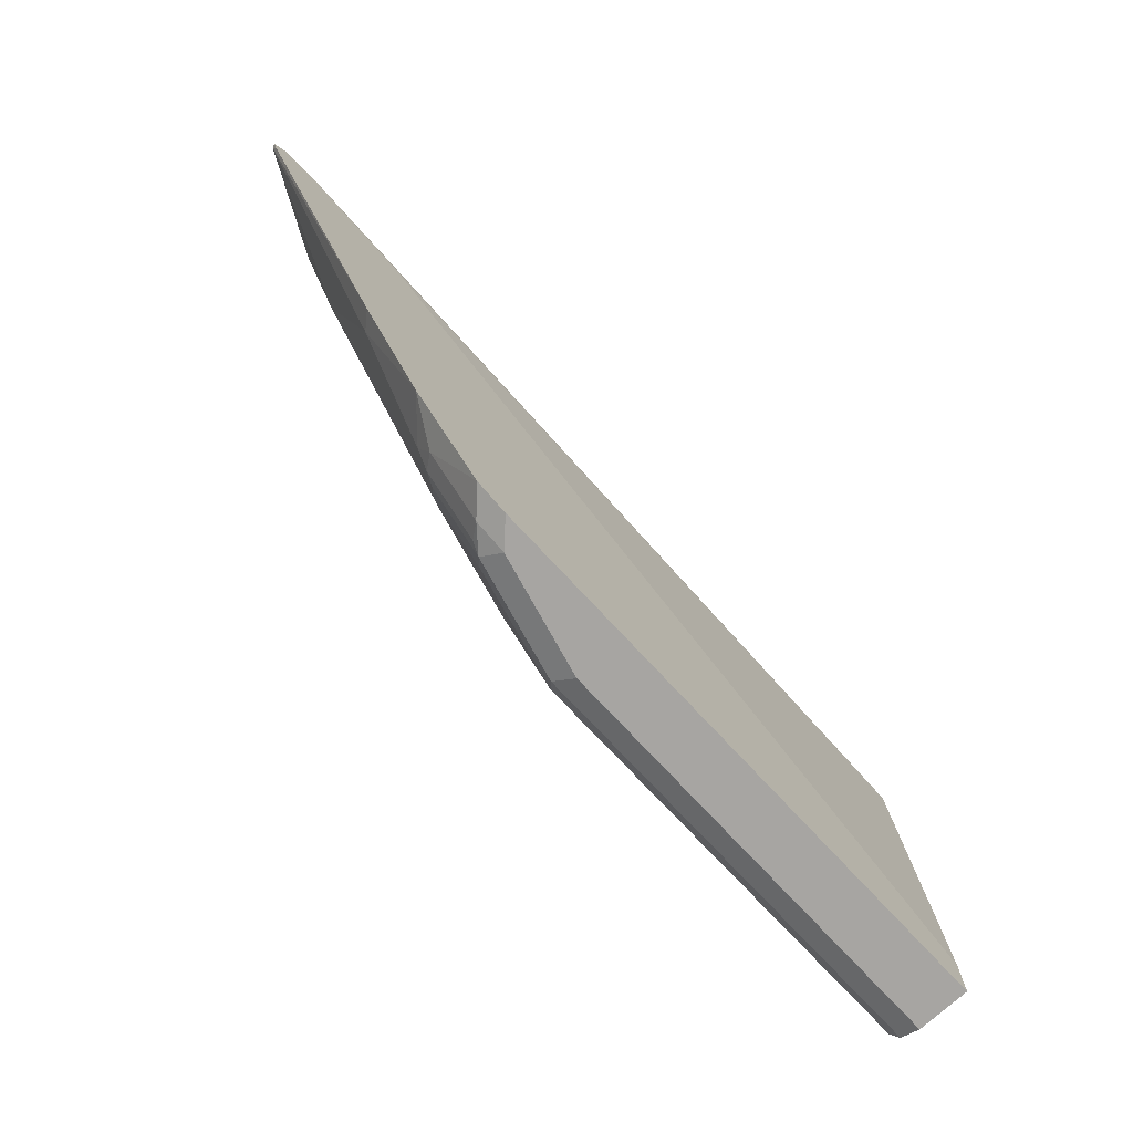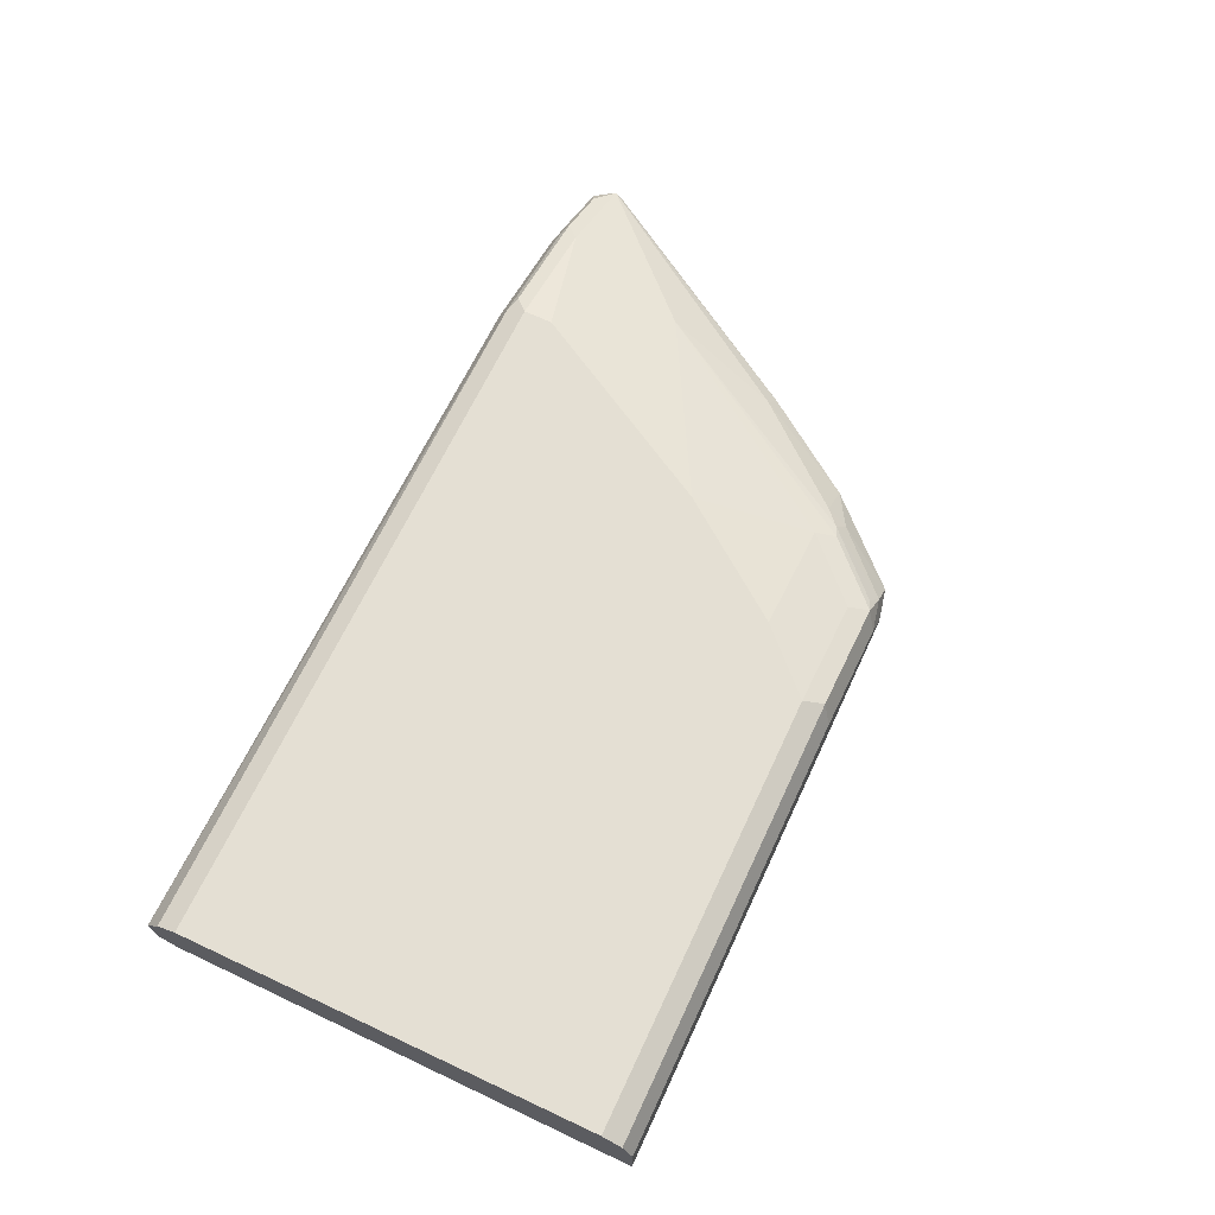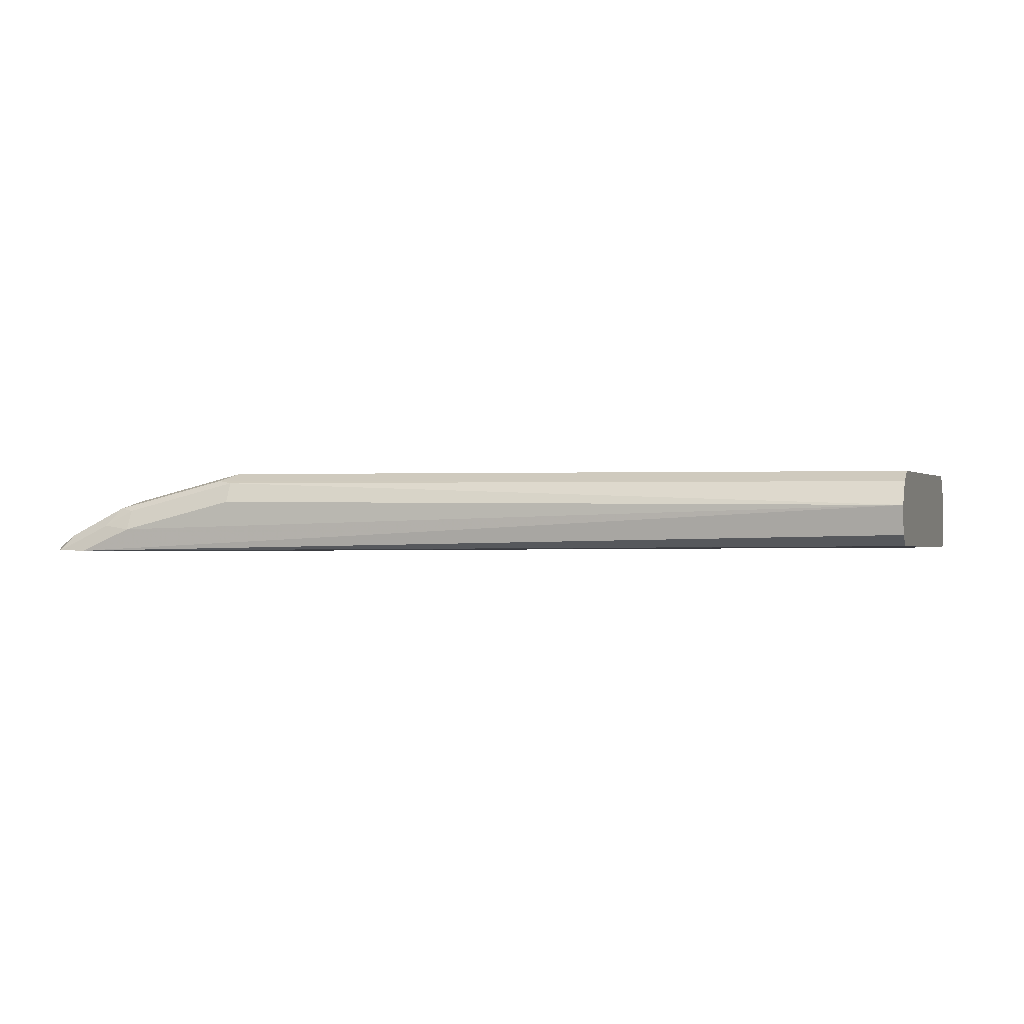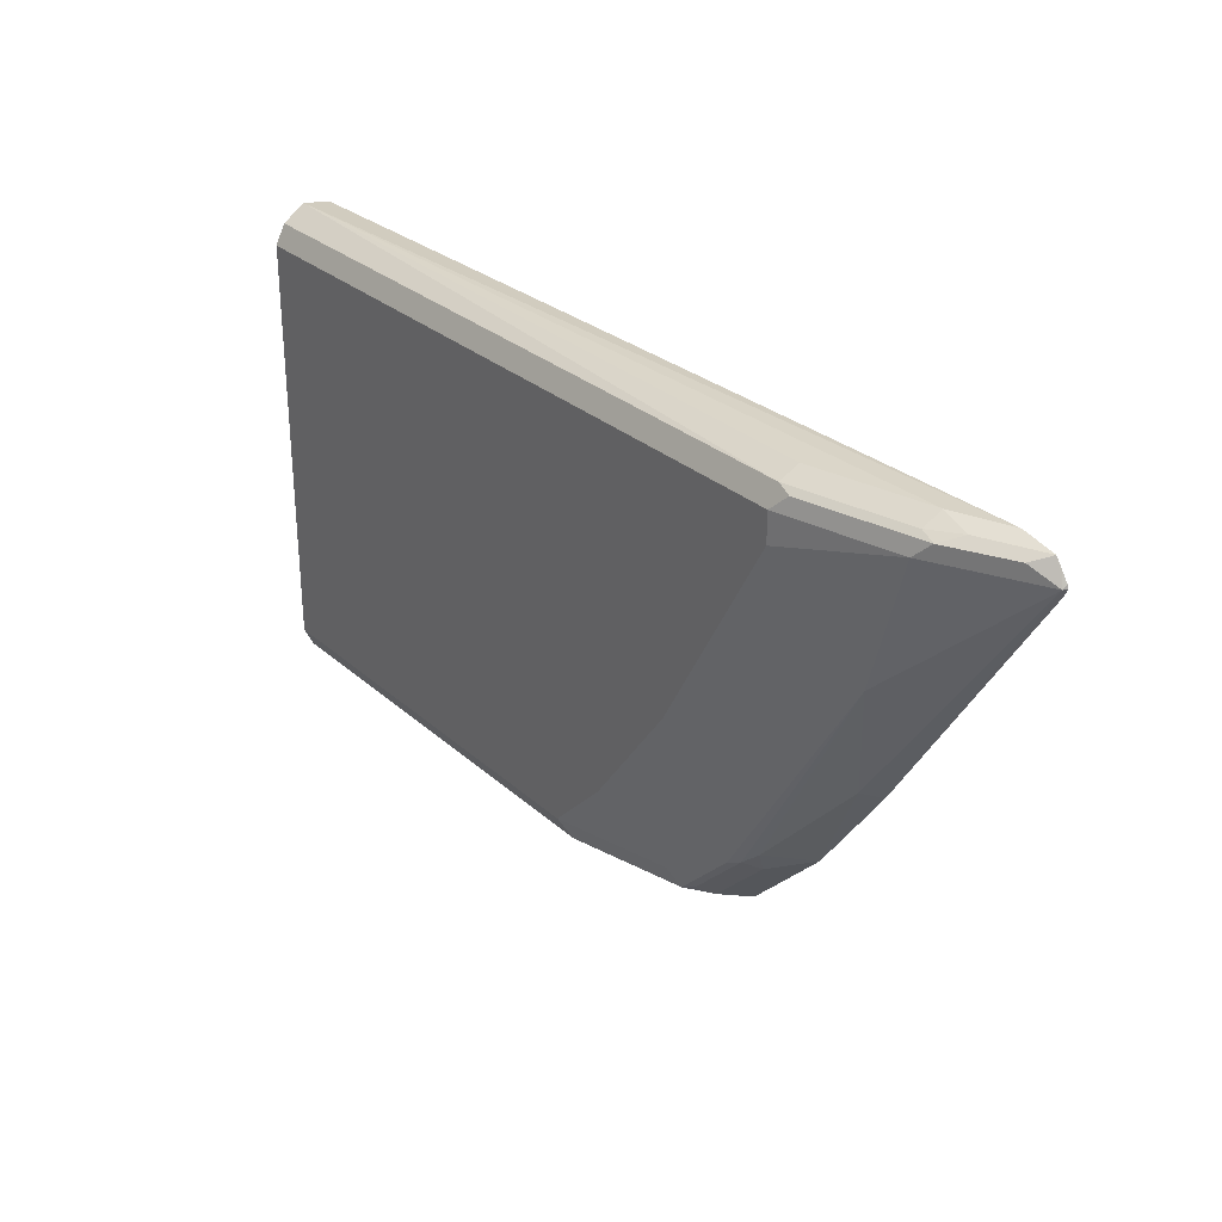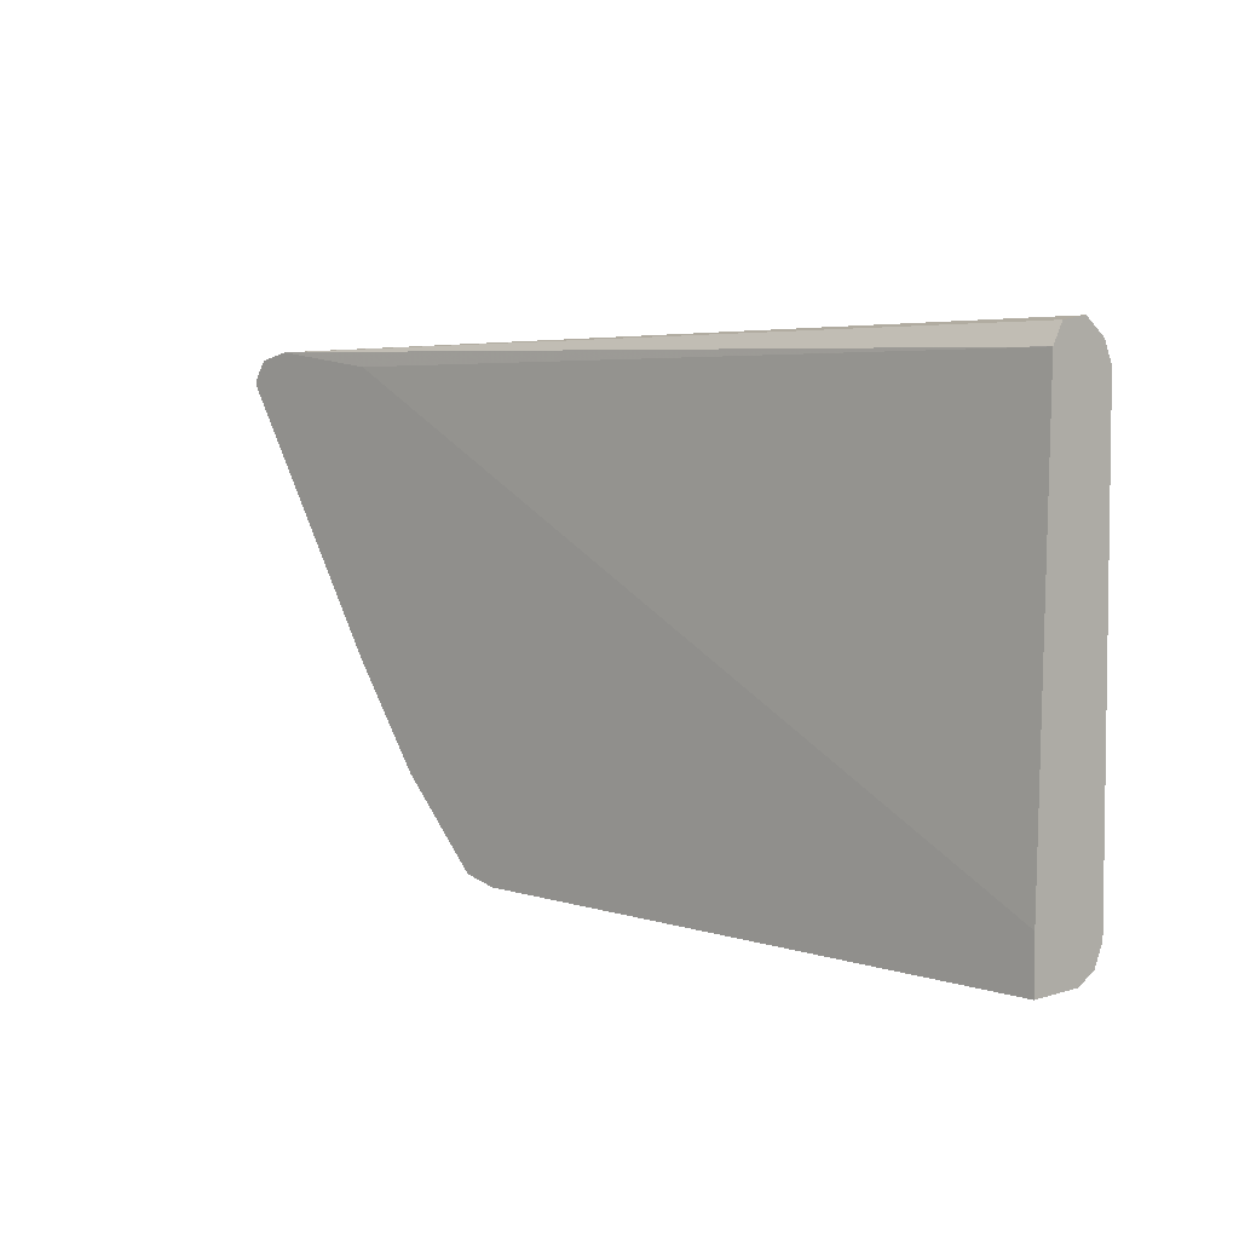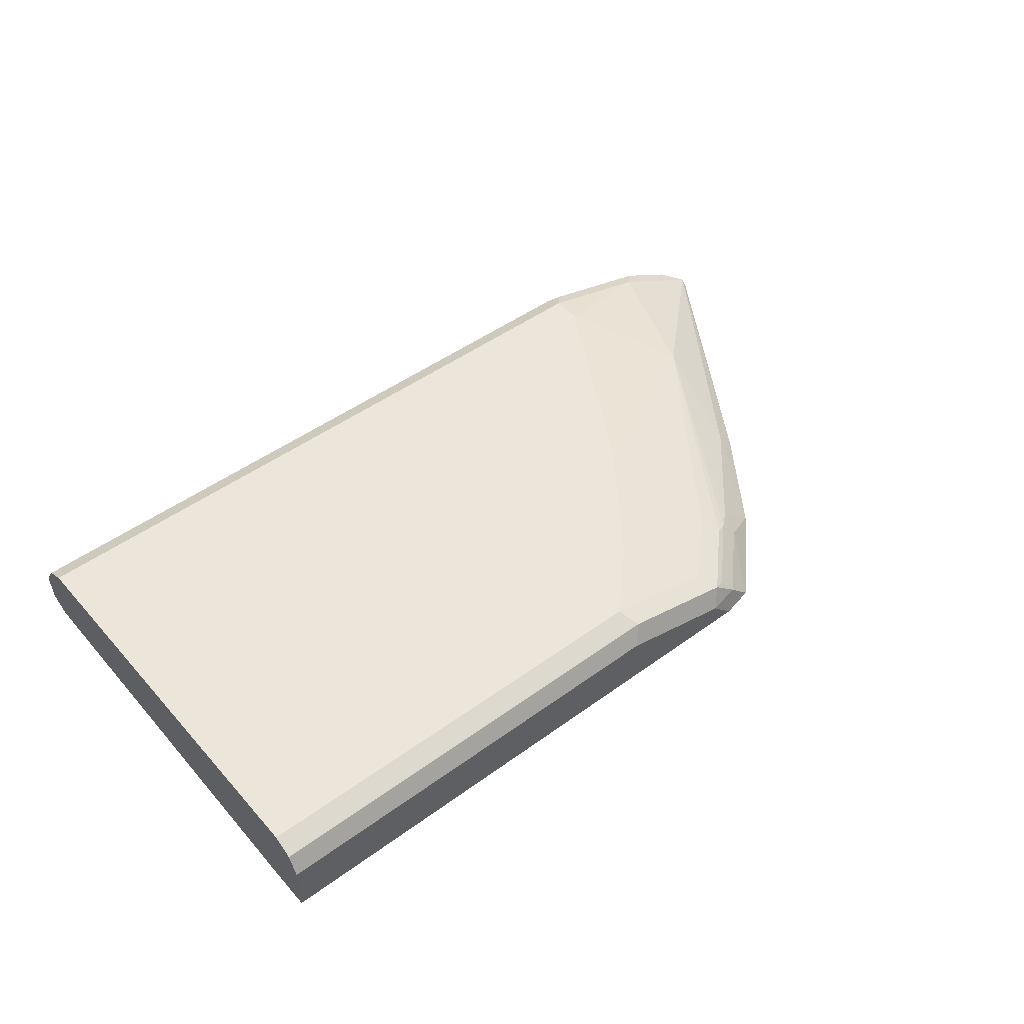
<metadata>
{"format":"obj","ext":"obj","renderer":"f3d","projection":"perspective","resolution":1024,"background":"white","views":[{"elev":-73.9,"azim":132.8,"up":"+Y"},{"elev":66.4,"azim":-64.9,"up":"+Z"},{"elev":0.4,"azim":-162.0,"up":"+Z"},{"elev":29.0,"azim":52.3,"up":"+Y"},{"elev":4.5,"azim":-134.1,"up":"+Y"},{"elev":48.0,"azim":-39.2,"up":"+Z"}]}
</metadata>
<code>
v 0.1342 -0.3409 0.4687
v 0.1342 -0.3338 0.4829
v 0.1342 -0.3409 0.4305
v 0.4475 -0.3409 0.4687
v 0.1342 -0.3196 0.49
v 0.4545 -0.3338 0.4829
v 0.1342 -0.3056 0.4305
v 0.5495 -0.3409 0.4305
v 0.5326 -0.3409 0.4474
v 0.1342 -0.02133 0.49
v 0.4475 -0.3196 0.49
v 0.5397 -0.3338 0.4616
v 0.1342 -0.01276 0.4389
v 0.6774 -0.01256 0.4305
v 0.5735 -0.3356 0.4305
v 0.5565 -0.3356 0.4474
v 0.1342 -0.00713 0.4829
v 0.6391 -0.02133 0.49
v 0.6498 -0.01067 0.4847
v 0.5326 -0.3196 0.4687
v 0.5752 -0.277 0.4687
v 0.49 -0.277 0.49
v 0.5486 -0.3302 0.4581
v 0.5823 -0.2912 0.4616
v 0.1342 0.0006958 0.4467
v 0.763 -0.0009908 0.4305
v 0.6303 -0.277 0.4305
v 0.5992 -0.2929 0.4474
v 0.5912 -0.2876 0.4581
v 0.1342 0.003732 0.4668
v 0.6391 -0.00713 0.4829
v 0.6391 -0.04262 0.49
v 0.7243 -0.02133 0.4687
v 0.735 -0.01067 0.4634
v 0.6924 -0.1172 0.4634
v 0.5539 -0.1917 0.49
v 0.7243 -1.257e-05 0.4474
v 0.7457 -0.005342 0.4501
v 0.7851 -0.005612 0.4305
v 0.6036 -0.277 0.4545
v 0.6811 -0.2055 0.4305
v 0.6711 -0.2024 0.4421
v 0.6391 -1.257e-05 0.4687
v 0.7243 -0.00713 0.4616
v 0.7527 -0.02133 0.4545
v 0.7776 -0.01067 0.4421
v 0.7869 -0.006017 0.4305
v 0.7953 -0.02133 0.4332
v 0.7811 -0.02133 0.4403
v 0.7936 -0.02747 0.4305
v 0.791 -0.01152 0.4305
v 0.7968 -0.02133 0.4305
v 0.7961 -0.01897 0.4305
f 29 40 35
f 28 40 29
f 27 42 40
f 27 41 42
f 27 40 28
f 26 30 37
f 26 38 39
f 26 37 38
f 25 30 26
f 24 29 35
f 21 24 35
f 21 35 36
f 30 31 43
f 19 44 31
f 19 34 44
f 18 34 19
f 18 33 34
f 16 29 23
f 17 31 30
f 17 19 31
f 16 28 29
f 21 36 22
f 30 43 37
f 41 48 42
f 31 37 43
f 15 28 16
f 48 53 51
f 48 52 53
f 48 50 52
f 47 48 51
f 46 48 47
f 46 49 48
f 45 49 46
f 41 50 48
f 38 47 39
f 37 44 38
f 35 40 42
f 35 49 45
f 35 48 49
f 35 42 48
f 34 38 44
f 34 47 38
f 34 46 47
f 34 45 46
f 33 45 34
f 33 35 45
f 32 36 35
f 32 35 33
f 31 44 37
f 15 27 28
f 18 32 33
f 13 25 26
f 3 53 52
f 3 51 53
f 3 47 51
f 3 39 47
f 3 26 39
f 3 14 26
f 3 7 14
f 2 11 5
f 2 6 11
f 1 6 2
f 3 52 50
f 1 4 6
f 1 8 9
f 1 3 8
f 1 7 3
f 1 13 7
f 1 25 13
f 1 17 30
f 1 10 17
f 1 5 10
f 1 2 5
f 13 26 14
f 1 9 4
f 3 50 41
f 1 30 25
f 3 27 15
f 12 21 20
f 3 41 27
f 12 24 21
f 12 29 24
f 12 16 23
f 11 21 22
f 11 20 21
f 10 19 17
f 10 18 19
f 9 16 12
f 8 16 9
f 12 23 29
f 7 13 14
f 8 15 16
f 5 11 22
f 5 36 32
f 3 15 8
f 5 22 36
f 5 18 10
f 6 9 12
f 6 12 20
f 6 20 11
f 5 32 18
f 4 9 6

</code>
